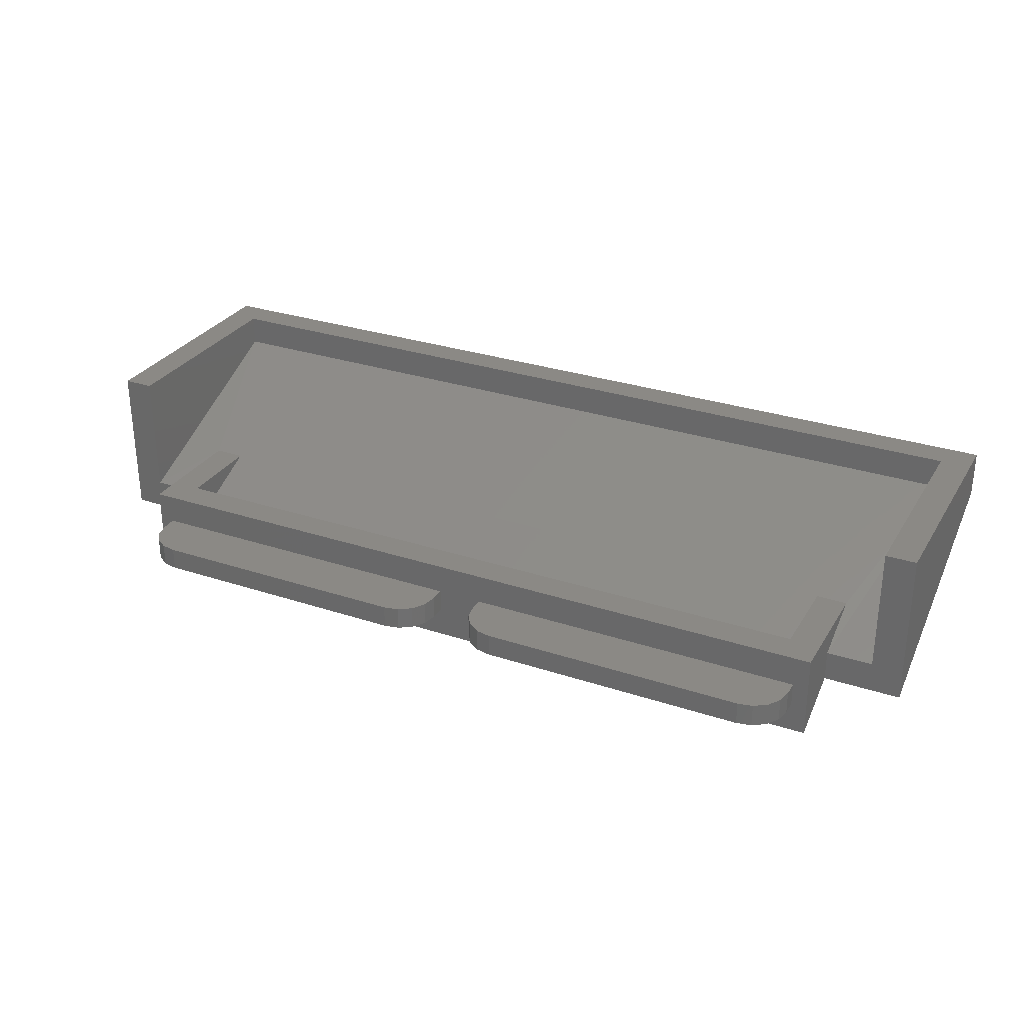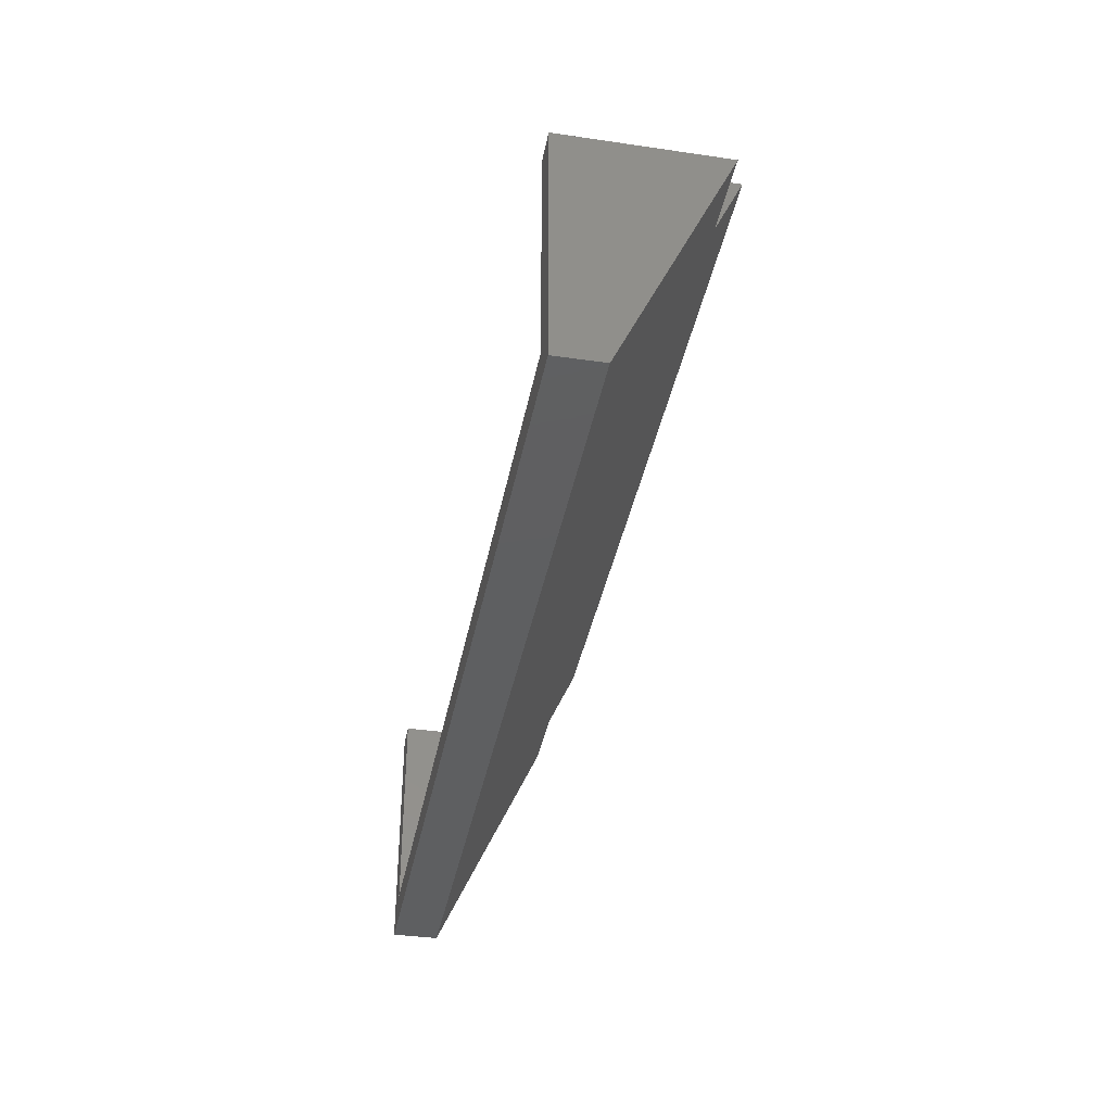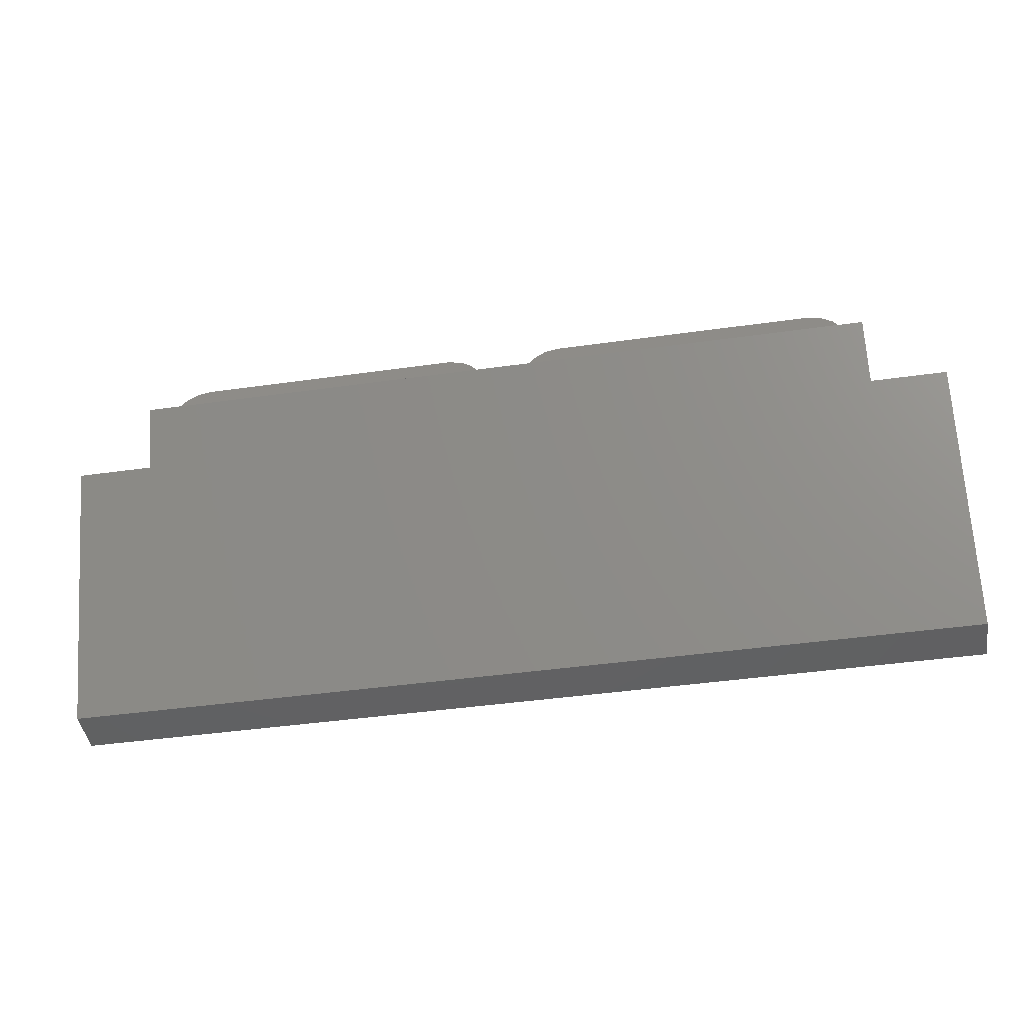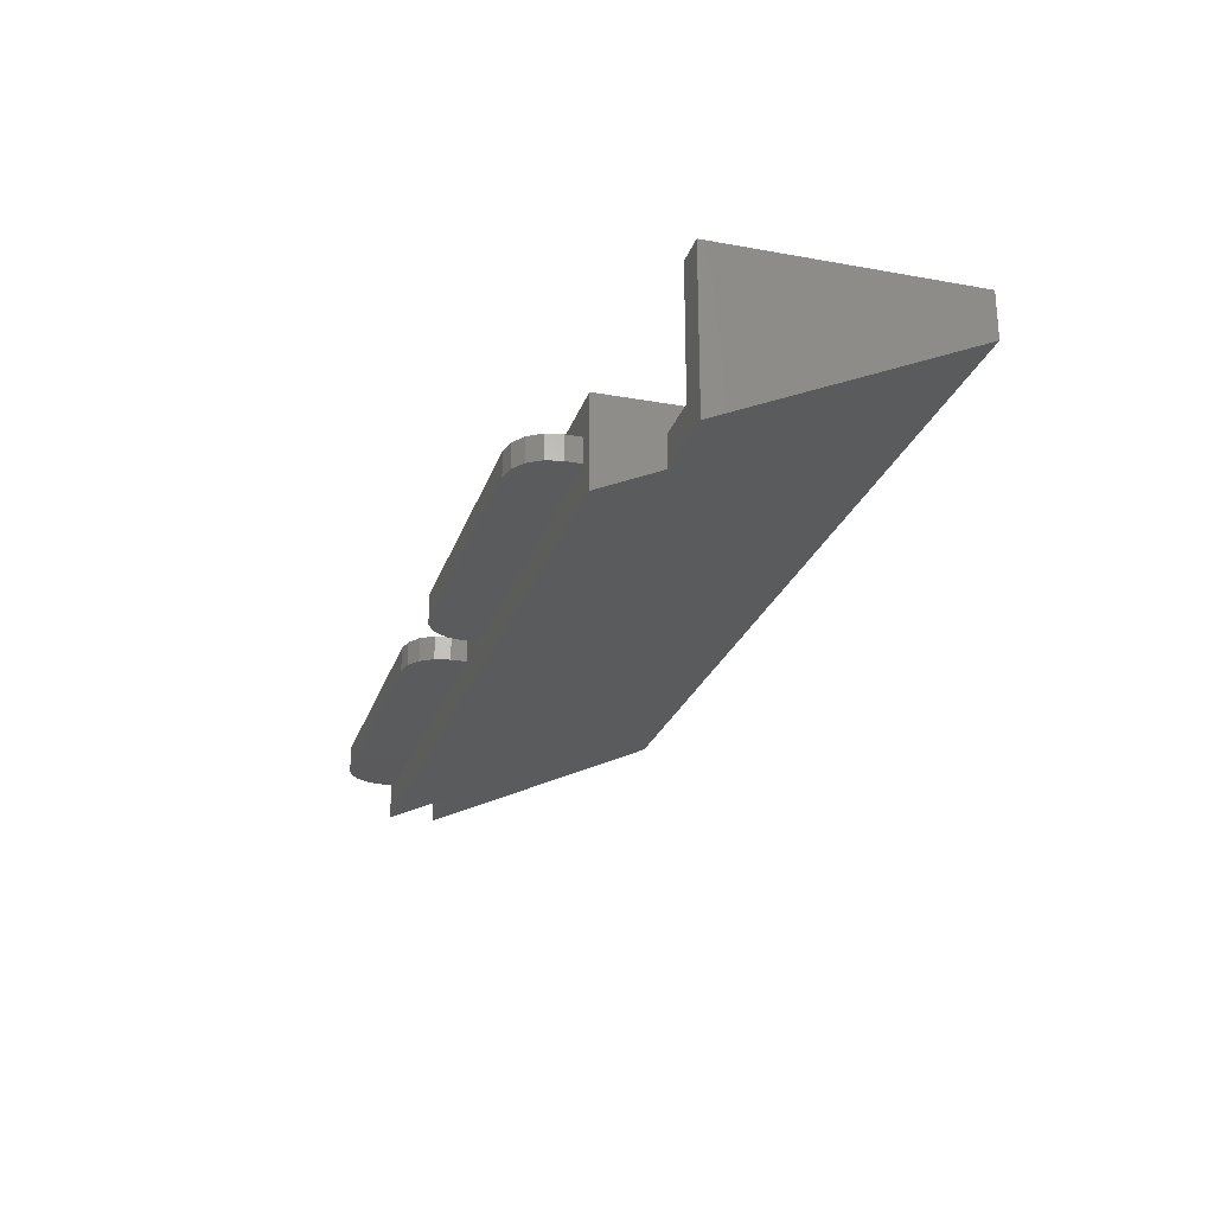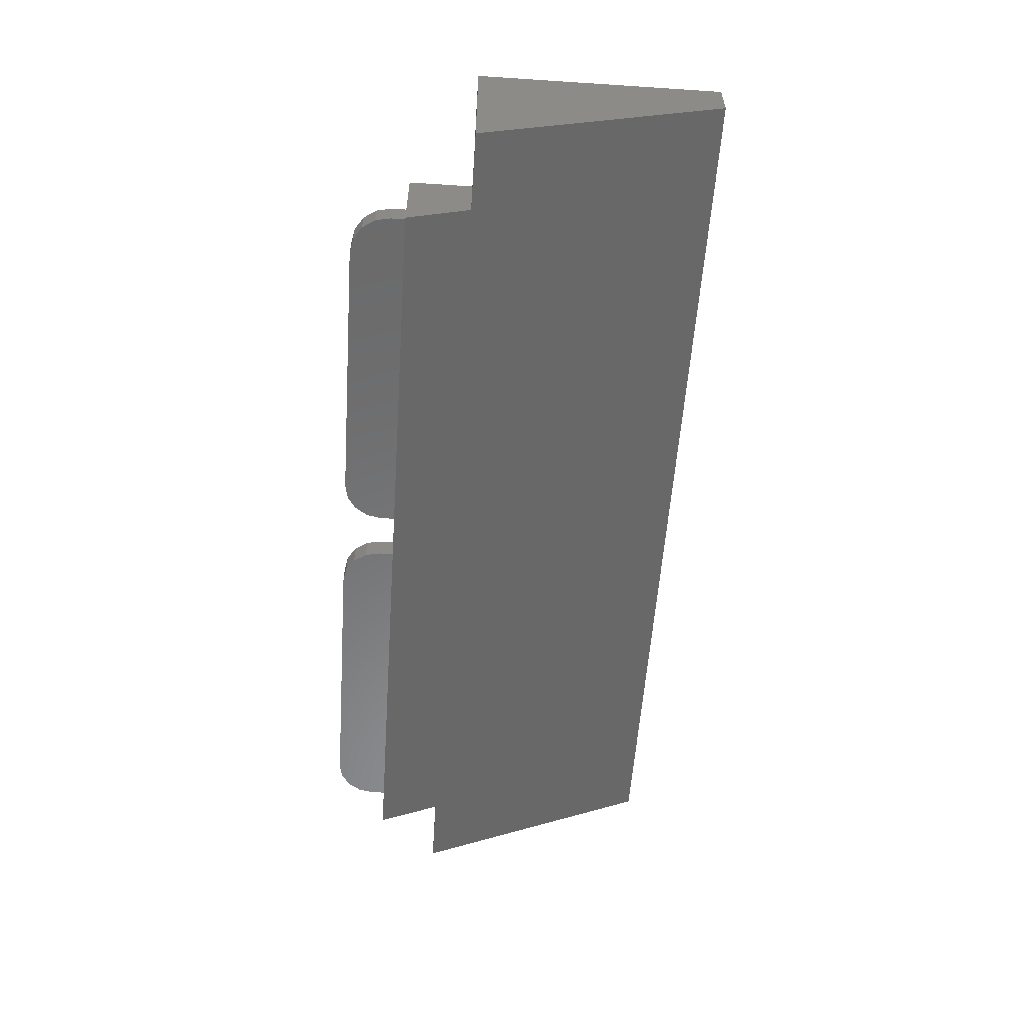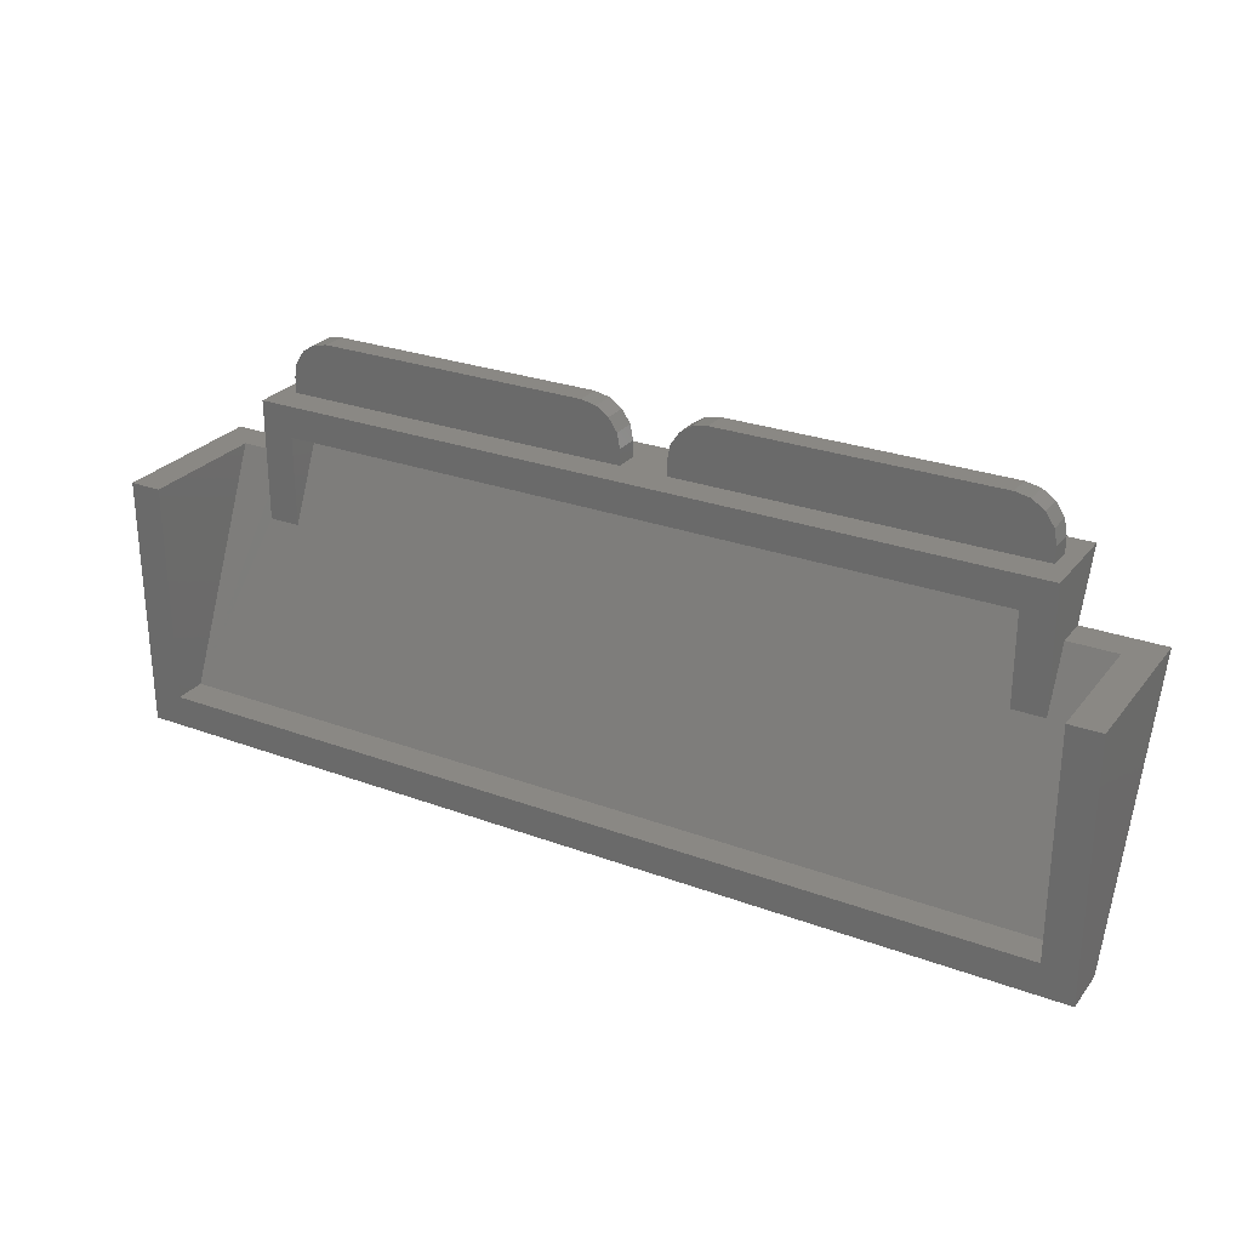
<metadata>
{"format":"stl","ext":"stl","renderer":"f3d","projection":"perspective","resolution":1024,"background":"white","views":[{"elev":29.6,"azim":26.0,"up":"+Y"},{"elev":-37.9,"azim":-100.6,"up":"+Z"},{"elev":-44.4,"azim":9.3,"up":"+Z"},{"elev":-24.8,"azim":73.6,"up":"+Y"},{"elev":-56.7,"azim":86.1,"up":"+Y"},{"elev":27.1,"azim":-150.2,"up":"+Z"}]}
</metadata>
<code>
# stl→obj: 80 verts, 156 faces
v 1.92 -0.68 0.8
v 2 -0.52 0.8
v 0.12 -0.68 0.8
v -0.12 -0.68 0.8
v -2 -0.52 0.8
v -1.92 -0.68 0.8
v -1.92 -0.8 0.8
v -2 -0.96 0.8
v -0.12 -0.8 0.8
v 0.12 -0.8 0.8
v 2 -0.96 0.8
v 1.92 -0.8 0.8
v 1.84 -0.52 0.18
v 1.84 -0.728 0.64
v 1.84 -0.52 0.64
v -1.84 -0.52 0.18
v -1.84 -0.52 0.64
v -1.84 -0.728 0.64
v 2 -0.52 0.18
v 2 -0.656 0.48
v -2 -0.52 0.18
v -2 -0.656 0.48
v -2.24 -0.16 -0.64
v 2.24 -0.16 -0.64
v 2.4 -0.816 0.48
v 2 -0.816 0.48
v 2.4 -0.24 -0.8
v -2.4 -0.24 -0.8
v -2 -0.816 0.48
v -2.4 -0.816 0.48
v 1.72 -0.68 1.08
v 1.797 -0.68 1.065
v 1.861 -0.68 1.021
v 1.905 -0.68 0.9565
v 1.92 -0.68 0.88
v -1.92 -0.68 0.88
v -1.905 -0.68 0.9565
v -1.72 -0.68 1.08
v -1.861 -0.68 1.021
v -1.797 -0.68 1.065
v 0.12 -0.68 0.88
v 0.1352 -0.68 0.9565
v 0.32 -0.68 1.08
v 0.1786 -0.68 1.021
v 0.2435 -0.68 1.065
v -0.32 -0.68 1.08
v -0.2435 -0.68 1.065
v -0.1786 -0.68 1.021
v -0.1352 -0.68 0.9565
v -0.12 -0.68 0.88
v 1.92 -0.8 0.88
v 1.905 -0.8 0.9565
v 1.72 -0.8 1.08
v 1.861 -0.8 1.021
v 1.797 -0.8 1.065
v -1.72 -0.8 1.08
v -1.797 -0.8 1.065
v -1.861 -0.8 1.021
v -1.905 -0.8 0.9565
v -1.92 -0.8 0.88
v 0.32 -0.8 1.08
v 0.2435 -0.8 1.065
v 0.1786 -0.8 1.021
v 0.1352 -0.8 0.9565
v 0.12 -0.8 0.88
v -0.12 -0.8 0.88
v -0.1352 -0.8 0.9565
v -0.32 -0.8 1.08
v -0.1786 -0.8 1.021
v -0.2435 -0.8 1.065
v 2.4 0 -0.8
v -2.4 0 -0.8
v -2.24 0 -0.64
v 2.24 0 -0.64
v 2.24 0 0.48
v 2.4 0 0.48
v -2.4 0 0.48
v -2.24 0 0.48
v 2.24 -0.656 0.48
v -2.24 -0.656 0.48
f 1 2 3
f 4 5 6
f 7 8 9
f 10 11 12
f 13 14 15
f 16 17 18
f 19 2 20
f 21 22 5
f 23 21 16
f 13 19 24
f 25 26 27
f 28 29 30
f 31 32 33
f 31 33 34
f 31 34 35
f 36 37 38
f 37 39 38
f 39 40 38
f 41 42 43
f 42 44 43
f 44 45 43
f 46 47 48
f 46 48 49
f 46 49 50
f 51 52 53
f 52 54 53
f 54 55 53
f 56 57 58
f 56 58 59
f 56 59 60
f 61 62 63
f 61 63 64
f 61 64 65
f 66 67 68
f 67 69 68
f 69 70 68
f 71 72 73
f 71 73 74
f 71 74 75
f 71 75 76
f 72 77 78
f 72 78 73
f 31 35 41
f 31 41 43
f 53 61 65
f 53 65 51
f 46 50 36
f 46 36 38
f 60 66 68
f 60 68 56
f 2 1 12
f 2 12 11
f 3 4 9
f 3 9 10
f 5 8 7
f 5 7 6
f 4 3 2
f 4 2 5
f 10 9 8
f 10 8 11
f 19 13 15
f 19 15 2
f 21 5 17
f 21 17 16
f 2 15 17
f 2 17 5
f 2 11 26
f 2 26 20
f 5 22 29
f 5 29 8
f 76 75 79
f 76 79 25
f 25 79 20
f 25 20 26
f 77 30 80
f 77 80 78
f 30 29 22
f 30 22 80
f 74 24 79
f 74 79 75
f 73 78 80
f 73 80 23
f 71 76 25
f 71 25 27
f 72 28 30
f 72 30 77
f 21 23 80
f 21 80 22
f 24 23 16
f 24 16 13
f 20 79 24
f 20 24 19
f 28 27 26
f 28 26 29
f 31 53 55
f 31 55 32
f 32 55 54
f 32 54 33
f 33 54 52
f 33 52 34
f 34 52 51
f 34 51 35
f 36 60 59
f 36 59 37
f 37 59 58
f 37 58 39
f 39 58 57
f 39 57 40
f 40 57 56
f 40 56 38
f 41 65 64
f 41 64 42
f 42 64 63
f 42 63 44
f 44 63 62
f 44 62 45
f 45 62 61
f 45 61 43
f 46 68 70
f 46 70 47
f 47 70 69
f 47 69 48
f 48 69 67
f 48 67 49
f 49 67 66
f 49 66 50
f 53 31 43
f 53 43 61
f 65 10 12
f 65 12 51
f 41 3 10
f 41 10 65
f 35 1 3
f 35 3 41
f 51 12 1
f 51 1 35
f 38 56 68
f 38 68 46
f 60 7 9
f 60 9 66
f 36 6 7
f 36 7 60
f 50 4 6
f 50 6 36
f 66 9 4
f 66 4 50
f 17 15 14
f 17 14 18
f 24 74 73
f 24 73 23
f 72 71 27
f 72 27 28
f 13 16 18
f 13 18 14
f 29 26 11
f 29 11 8

</code>
